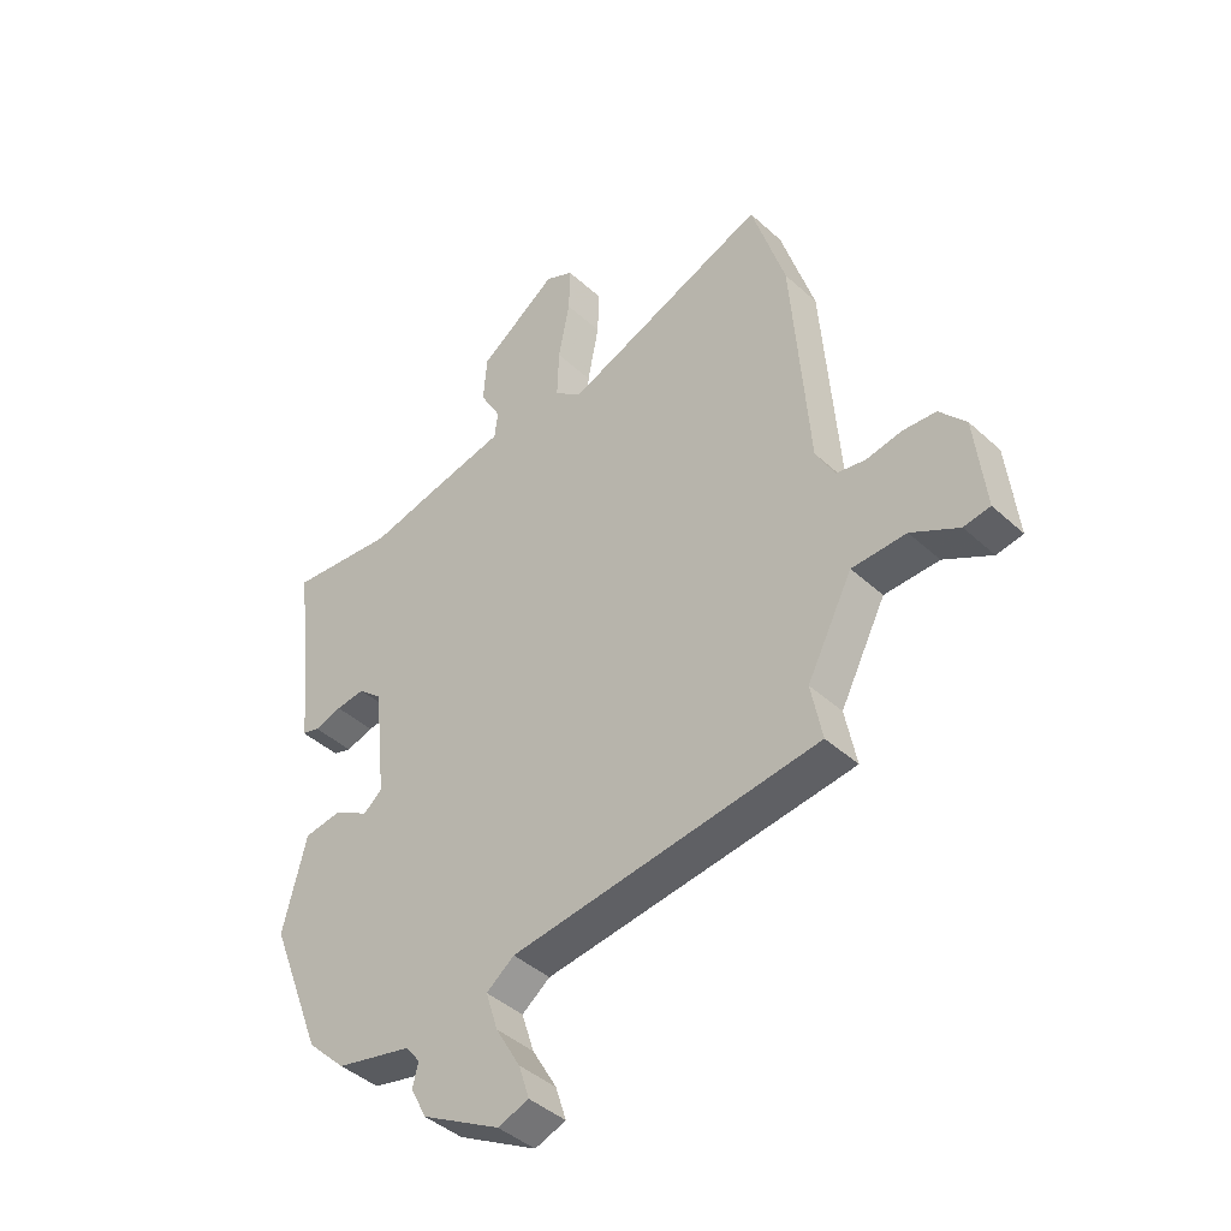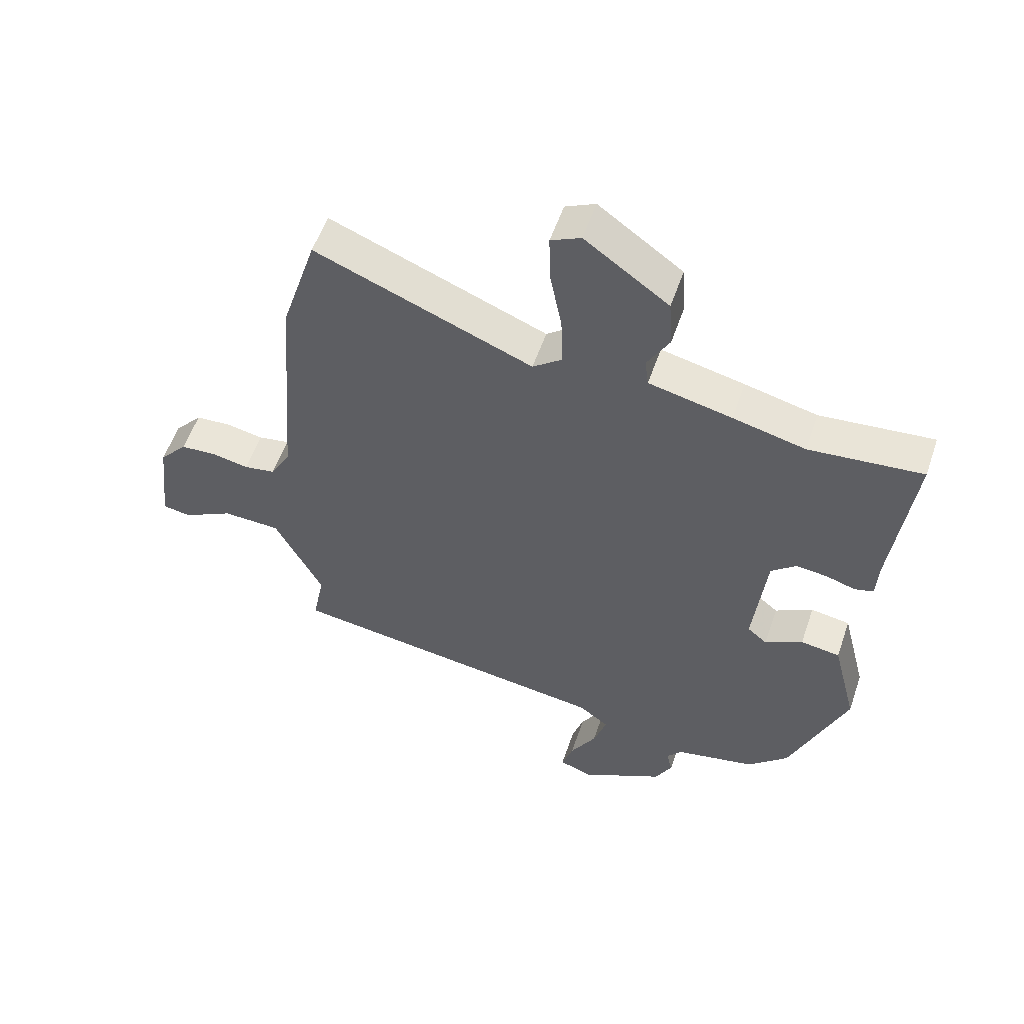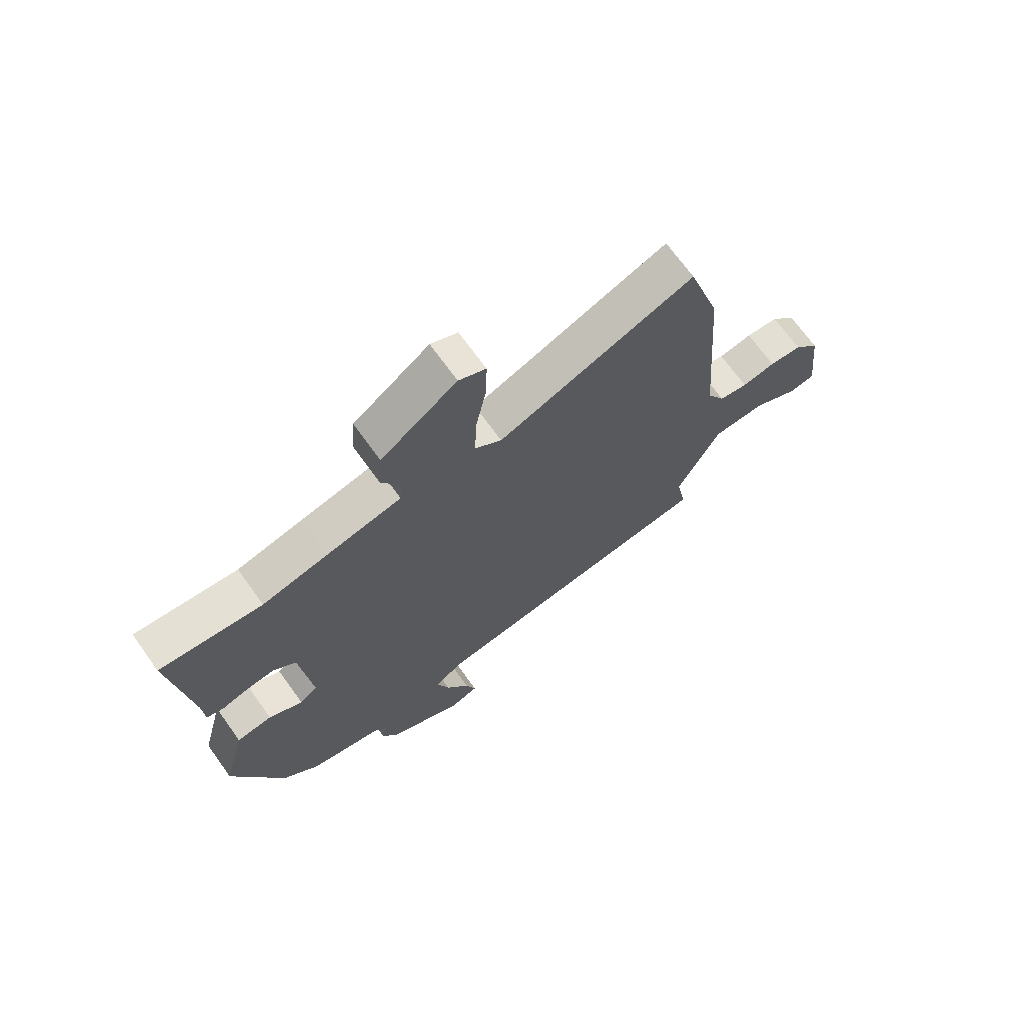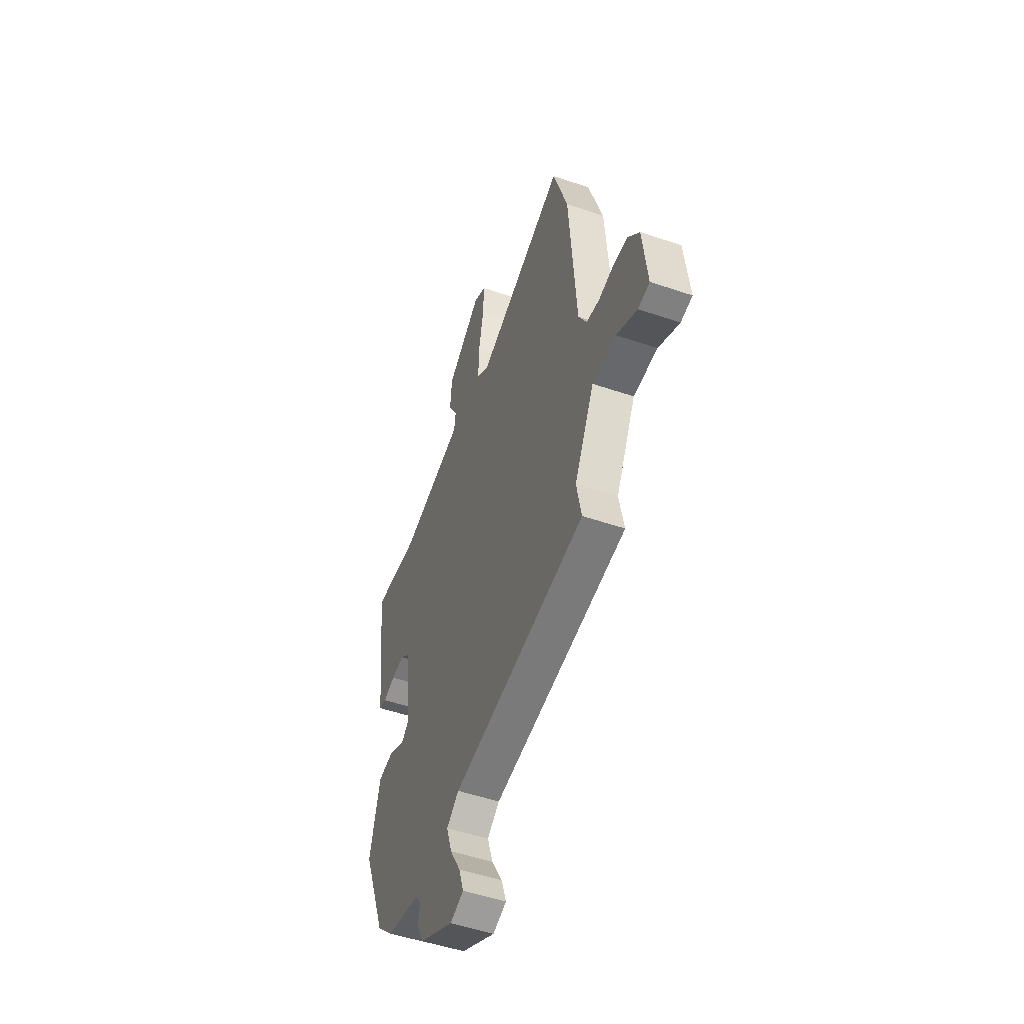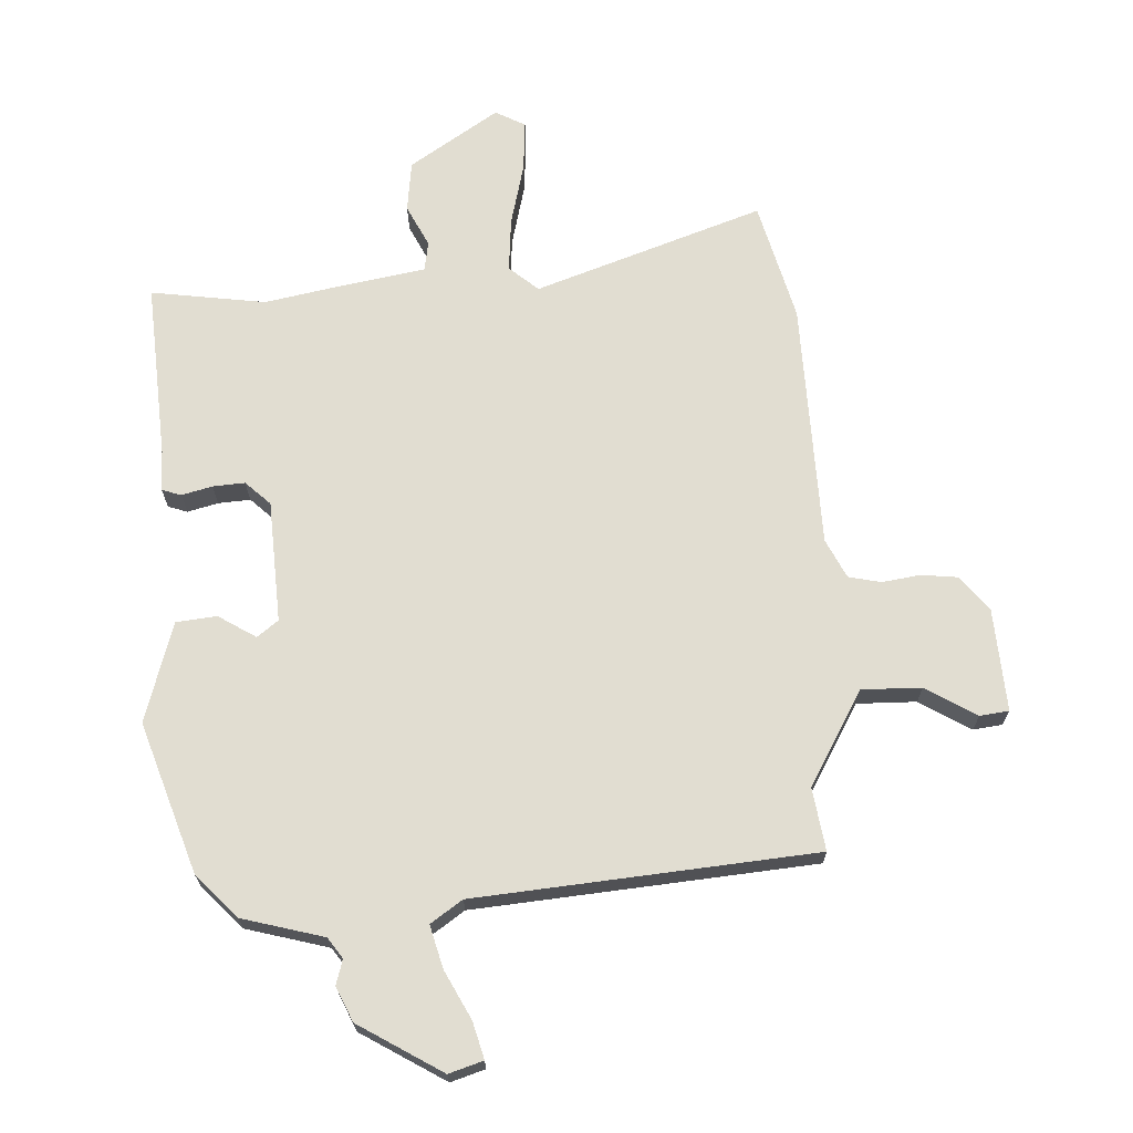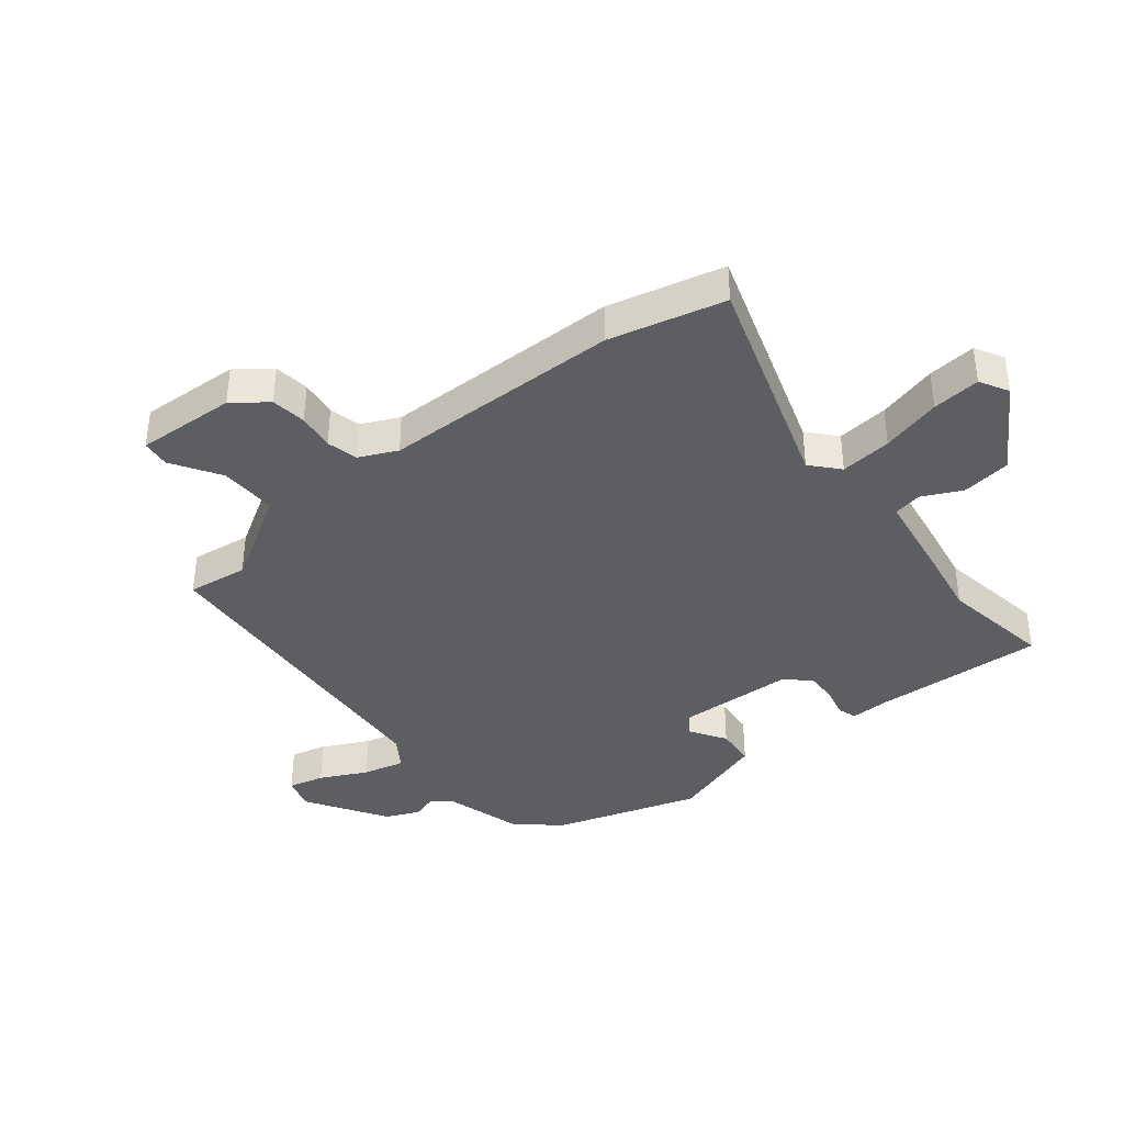
<metadata>
{"format":"obj","ext":"obj","renderer":"f3d","projection":"perspective","resolution":1024,"background":"white","views":[{"elev":-42.2,"azim":-137.4,"up":"+Z"},{"elev":55.6,"azim":18.8,"up":"+Z"},{"elev":69.9,"azim":144.3,"up":"+Z"},{"elev":-50.8,"azim":-110.5,"up":"+Z"},{"elev":-21.2,"azim":-179.7,"up":"+Z"},{"elev":-38.7,"azim":-47.6,"up":"+Y"}]}
</metadata>
<code>
v -0.527 0.07 -0.444
v -0.507 0.07 -0.343
v -0.588 0.07 -0.186
v -0.685 0.07 -0.183
v -0.77 0.07 -0.229
v -0.817 0.07 -0.221
v -0.798 0.07 -0.054
v -0.751 0.07 0
v -0.691 0.07 0.004
v -0.629 0.07 -0.008
v -0.576 0.07 0.001
v -0.542 0.07 0.063
v -0.511 0.07 0.464
v -0.451 0.07 0.655
v -0.087 0.07 0.51
v -0.038 0.07 0.548
v -0.041 0.07 0.636
v -0.061 0.07 0.739
v -0.063 0.07 0.821
v -0.013 0.07 0.845
v 0.127 0.07 0.744
v 0.133 0.07 0.661
v 0.096 0.07 0.595
v 0.102 0.07 0.547
v 0.241 0.07 0.516
v 0.362 0.07 0.487
v 0.551 0.07 0.505
v 0.517 0.07 0.218
v 0.514 0.07 0.152
v 0.482 0.07 0.143
v 0.433 0.07 0.158
v 0.381 0.07 0.164
v 0.339 0.07 0.128
v 0.318 0.07 -0.07
v 0.351 0.07 -0.098
v 0.414 0.07 -0.063
v 0.48 0.07 -0.073
v 0.522 0.07 -0.238
v 0.428 0.07 -0.479
v 0.36 0.07 -0.545
v 0.225 0.07 -0.575
v 0.2 0.07 -0.607
v 0.21 0.07 -0.648
v 0.182 0.07 -0.703
v 0.042 0.07 -0.779
v -0.013 0.07 -0.759
v 0.006 0.07 -0.7
v 0.05 0.07 -0.624
v 0.072 0.07 -0.555
v 0.022 0.07 -0.517
v -0.527 0 -0.444
v -0.507 0 -0.343
v -0.588 0 -0.186
v -0.685 0 -0.183
v -0.77 0 -0.229
v -0.817 0 -0.221
v -0.798 0 -0.054
v -0.751 0 0
v -0.691 0 0.004
v -0.629 0 -0.008
v -0.576 0 0.001
v -0.542 0 0.063
v -0.511 0 0.464
v -0.451 0 0.655
v -0.087 0 0.51
v -0.038 0 0.548
v -0.041 0 0.636
v -0.061 0 0.739
v -0.063 0 0.821
v -0.013 0 0.845
v 0.127 0 0.744
v 0.133 0 0.661
v 0.096 0 0.595
v 0.102 0 0.547
v 0.241 0 0.516
v 0.362 0 0.487
v 0.551 0 0.505
v 0.517 0 0.218
v 0.514 0 0.152
v 0.482 0 0.143
v 0.433 0 0.158
v 0.381 0 0.164
v 0.339 0 0.128
v 0.318 0 -0.07
v 0.351 0 -0.098
v 0.414 0 -0.063
v 0.48 0 -0.073
v 0.522 0 -0.238
v 0.428 0 -0.479
v 0.36 0 -0.545
v 0.225 0 -0.575
v 0.2 0 -0.607
v 0.21 0 -0.648
v 0.182 0 -0.703
v 0.042 0 -0.779
v -0.013 0 -0.759
v 0.006 0 -0.7
v 0.05 0 -0.624
v 0.072 0 -0.555
v 0.022 0 -0.517
f 45 46 47 48
f 45 48 49
f 42 43 44 45
f 41 42 45 49
f 40 41 49 50
f 35 36 37 38
f 35 38 39 40
f 28 29 30 31
f 26 27 28 31
f 24 25 26 31
f 24 31 32
f 20 21 22 23
f 20 23 24
f 17 18 19 20
f 16 17 20 24
f 15 16 24 32
f 12 13 14 15
f 11 12 15 32
f 7 8 9 10
f 7 10 11
f 4 5 6 7
f 3 4 7 11
f 2 3 11 32
f 34 35 40 50
f 33 34 50 1
f 1 2 32 33
f 98 97 96 95
f 99 98 95
f 95 94 93 92
f 99 95 92 91
f 100 99 91 90
f 88 87 86 85
f 90 89 88 85
f 81 80 79 78
f 81 78 77 76
f 81 76 75 74
f 82 81 74
f 73 72 71 70
f 74 73 70
f 70 69 68 67
f 74 70 67 66
f 82 74 66 65
f 65 64 63 62
f 82 65 62 61
f 60 59 58 57
f 61 60 57
f 57 56 55 54
f 61 57 54 53
f 82 61 53 52
f 100 90 85 84
f 51 100 84 83
f 83 82 52 51
f 1 51 52 2
f 2 52 53 3
f 3 53 54 4
f 4 54 55 5
f 5 55 56 6
f 6 56 57 7
f 7 57 58 8
f 8 58 59 9
f 9 59 60 10
f 10 60 61 11
f 11 61 62 12
f 12 62 63 13
f 13 63 64 14
f 14 64 65 15
f 15 65 66 16
f 16 66 67 17
f 17 67 68 18
f 18 68 69 19
f 19 69 70 20
f 20 70 71 21
f 21 71 72 22
f 22 72 73 23
f 23 73 74 24
f 24 74 75 25
f 25 75 76 26
f 26 76 77 27
f 27 77 78 28
f 28 78 79 29
f 29 79 80 30
f 30 80 81 31
f 31 81 82 32
f 32 82 83 33
f 33 83 84 34
f 34 84 85 35
f 35 85 86 36
f 36 86 87 37
f 37 87 88 38
f 38 88 89 39
f 39 89 90 40
f 40 90 91 41
f 41 91 92 42
f 42 92 93 43
f 43 93 94 44
f 44 94 95 45
f 45 95 96 46
f 46 96 97 47
f 47 97 98 48
f 48 98 99 49
f 49 99 100 50
f 50 100 51 1

</code>
